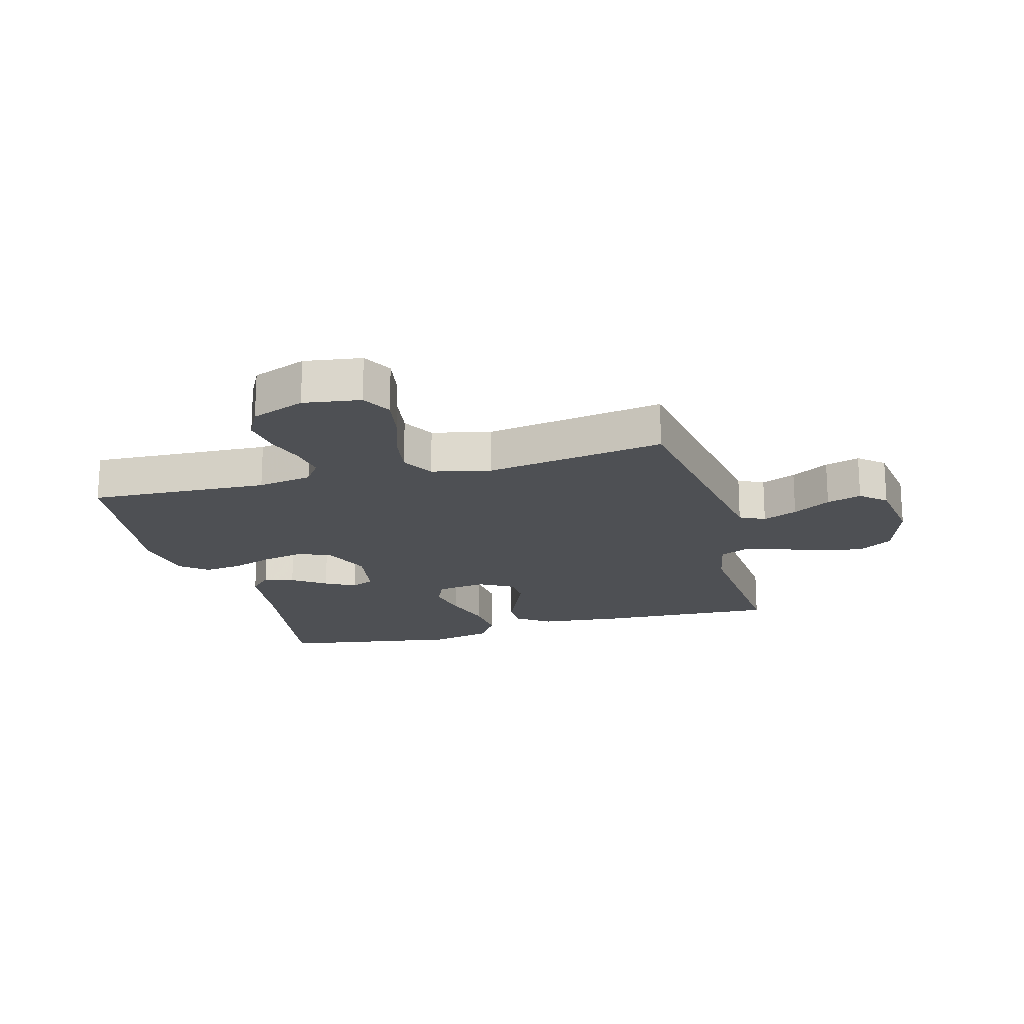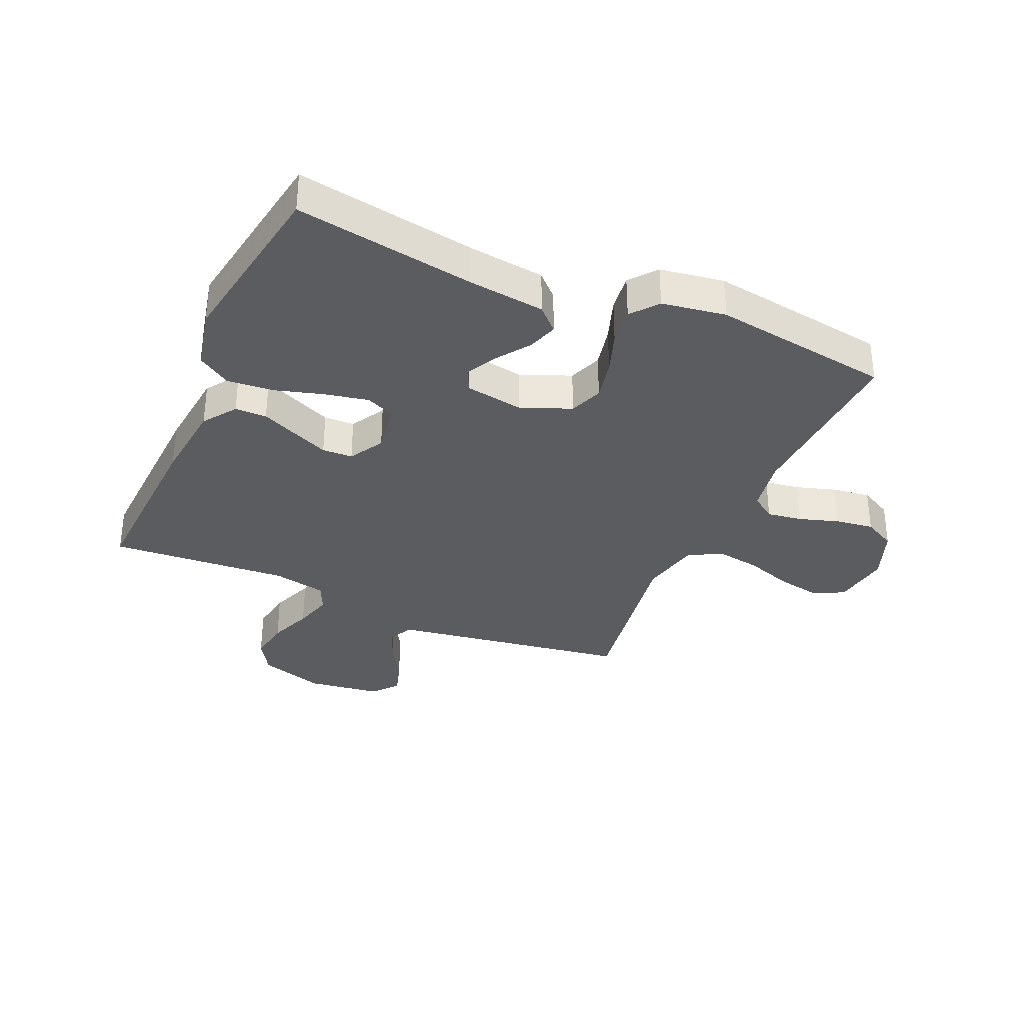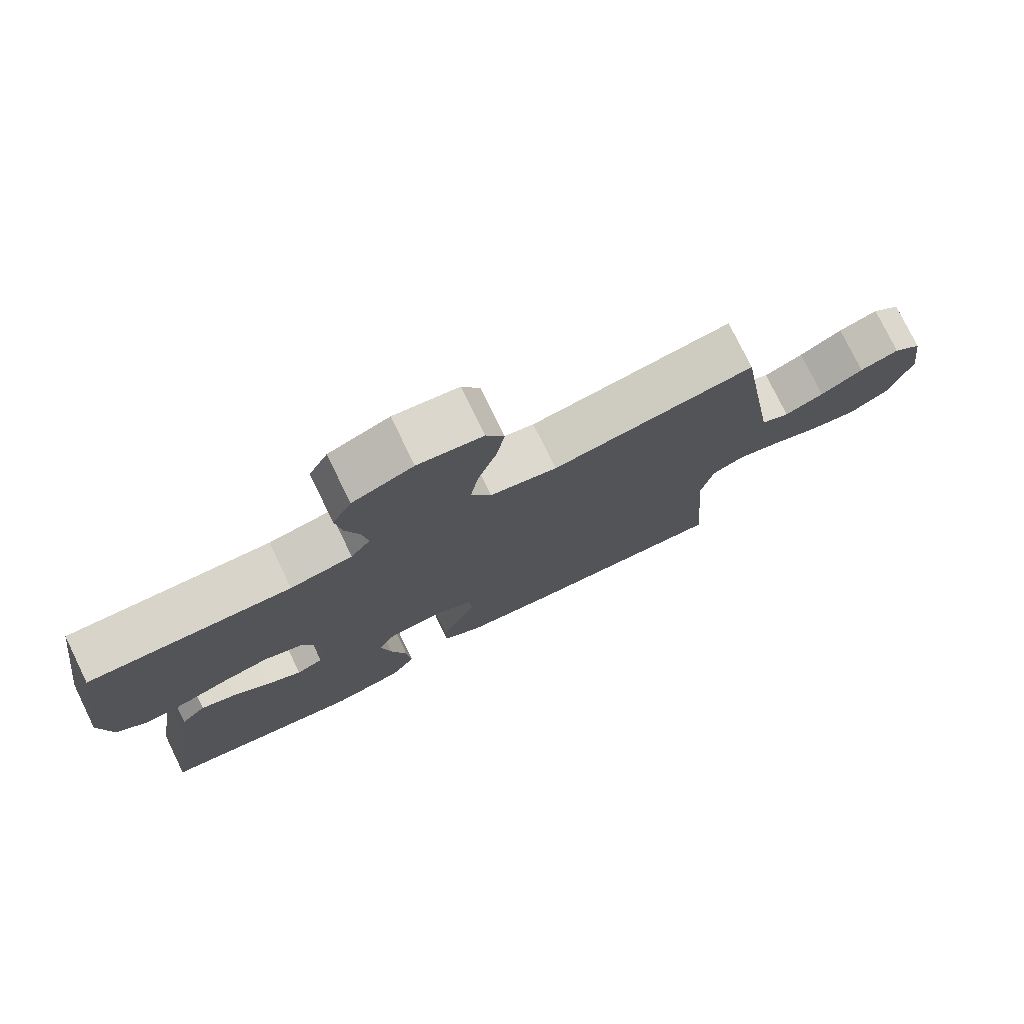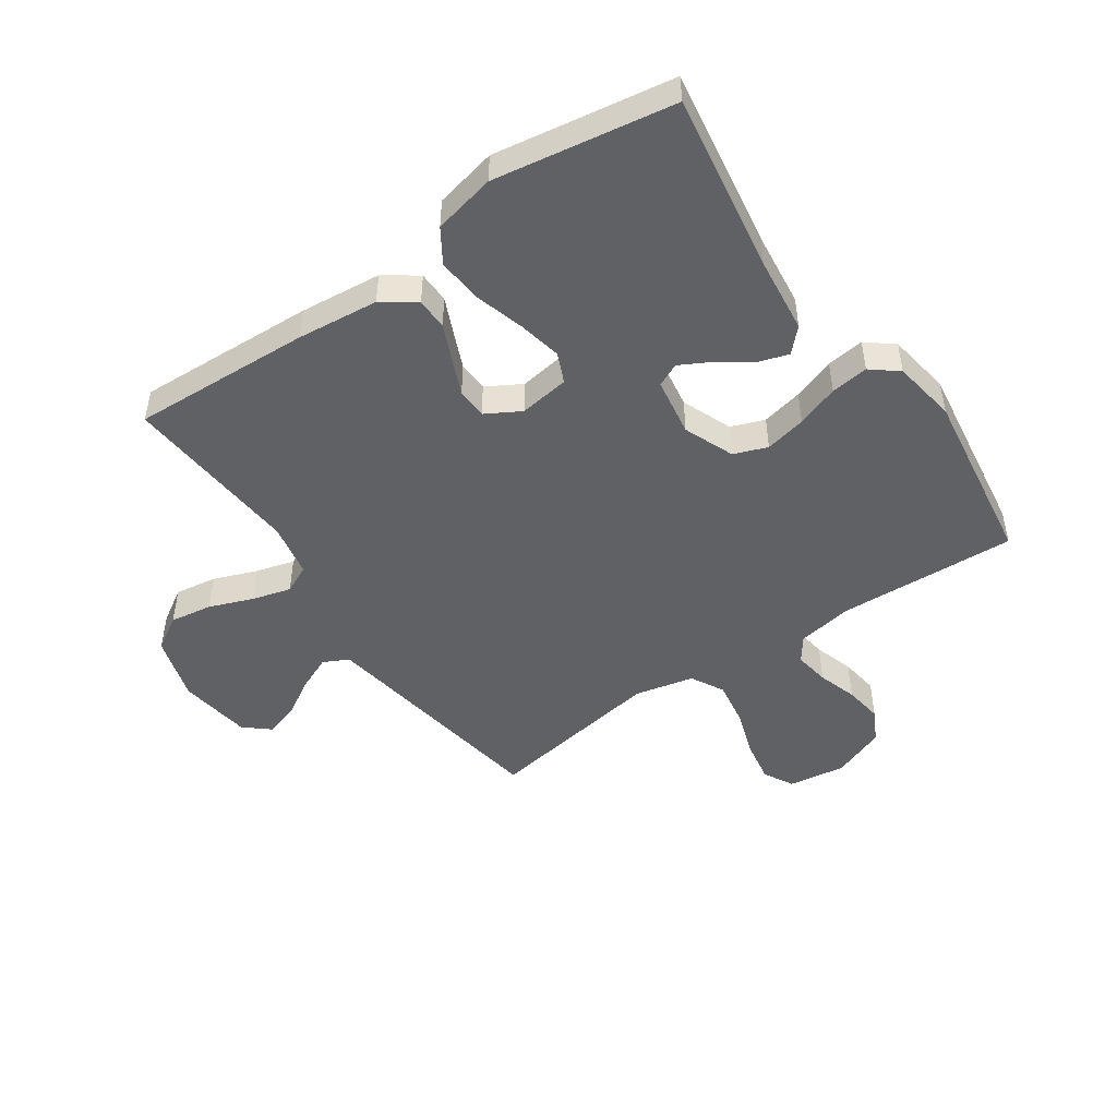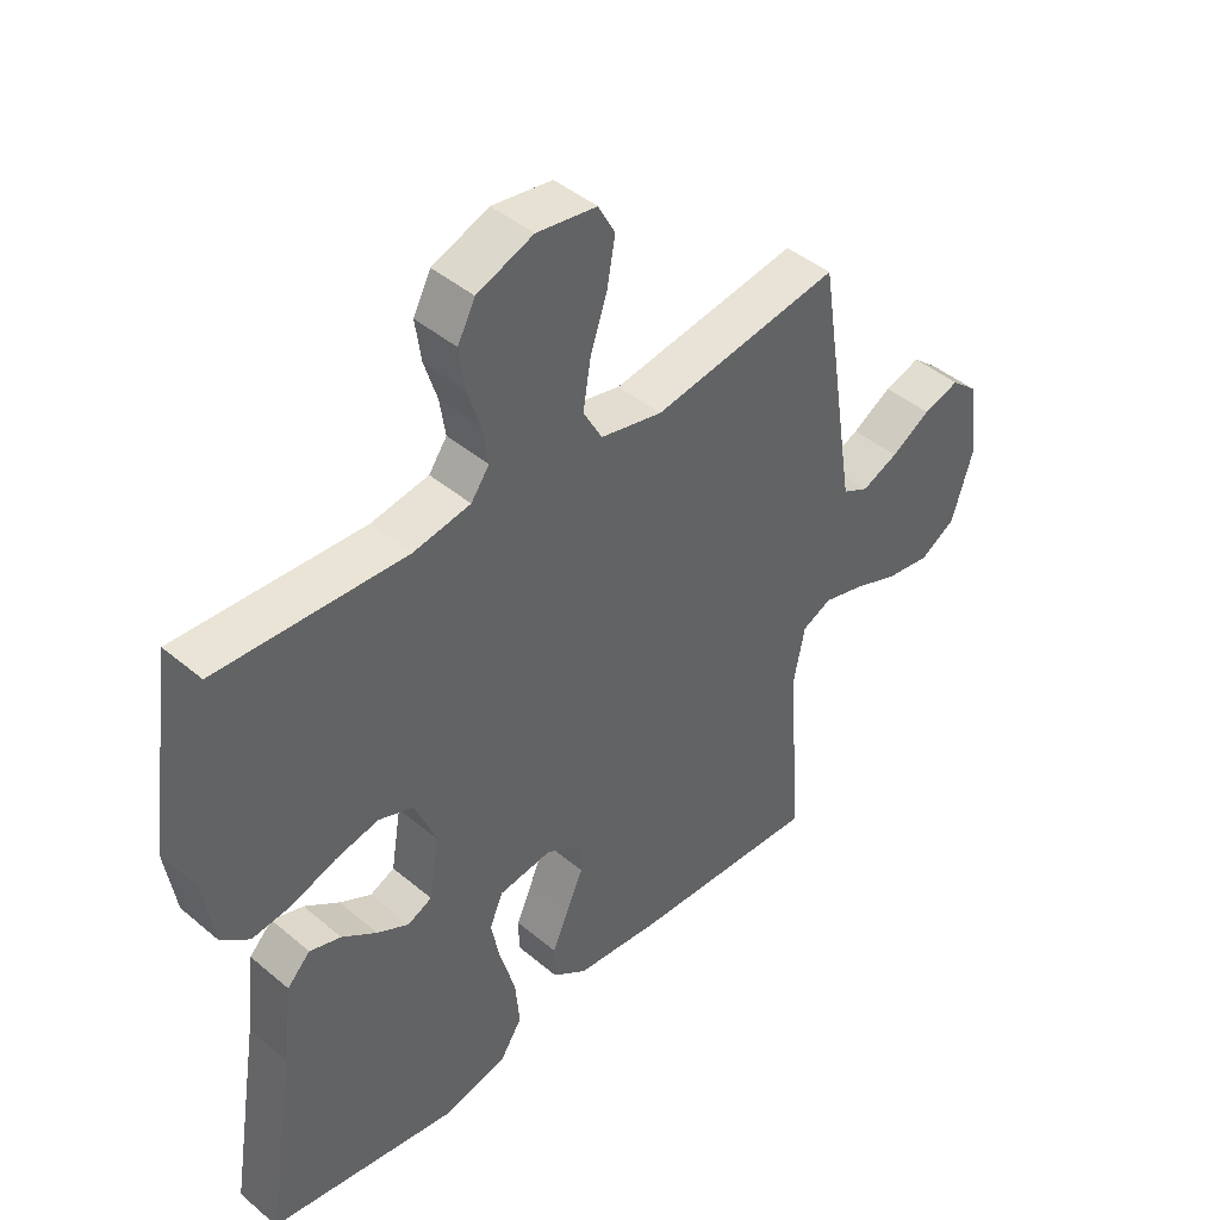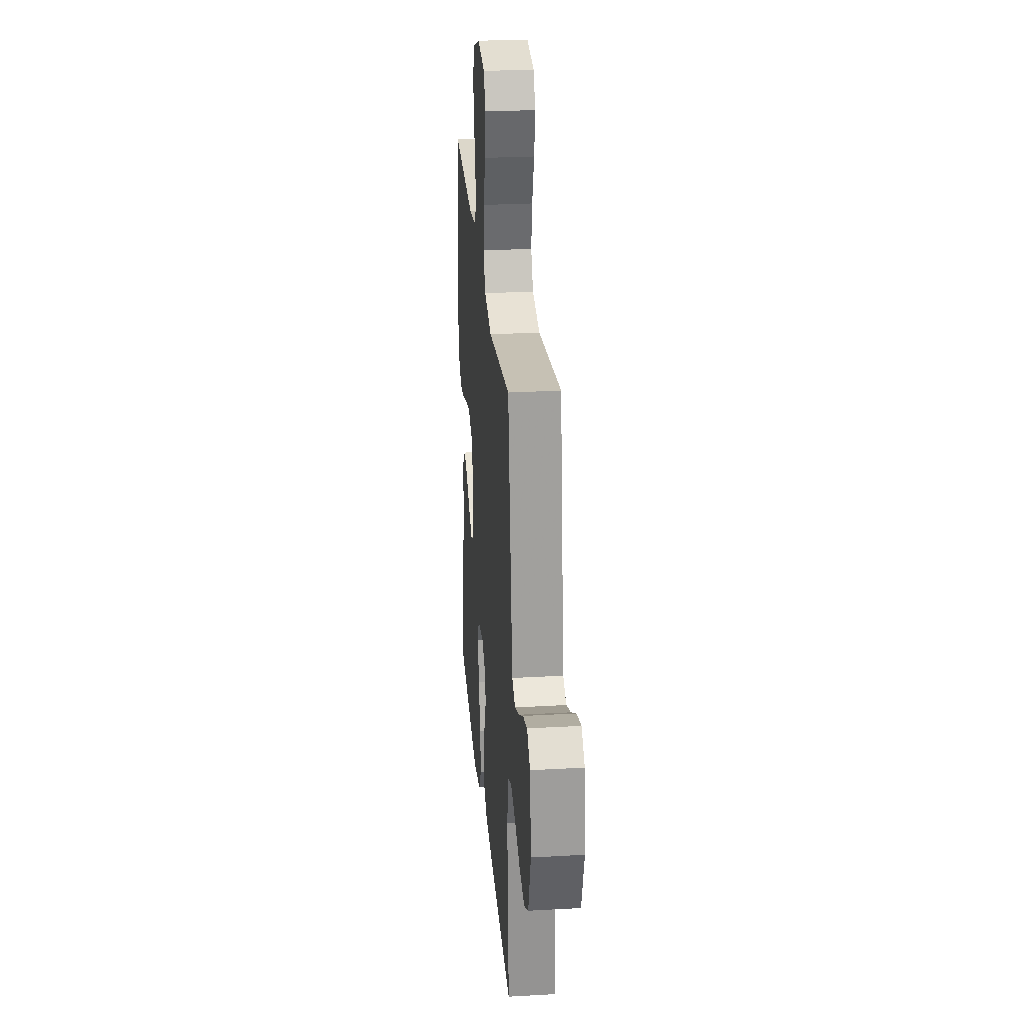
<metadata>
{"format":"obj","ext":"obj","renderer":"f3d","projection":"perspective","resolution":1024,"background":"white","views":[{"elev":-18.9,"azim":15.3,"up":"+Y"},{"elev":-34.0,"azim":-113.9,"up":"+Y"},{"elev":77.2,"azim":-26.0,"up":"+Z"},{"elev":-48.0,"azim":-145.4,"up":"+Y"},{"elev":43.7,"azim":-45.3,"up":"+Z"},{"elev":27.8,"azim":85.1,"up":"+Z"}]}
</metadata>
<code>
v 0.5 0.07 0.5
v 0.547 0.07 0.2
v 0.563 0.07 0.099
v 0.605 0.07 0.078
v 0.663 0.07 0.103
v 0.726 0.07 0.141
v 0.784 0.07 0.159
v 0.826 0.07 0.123
v 0.843 0.07 0
v 0.809 0.07 -0.11
v 0.752 0.07 -0.145
v 0.681 0.07 -0.134
v 0.608 0.07 -0.106
v 0.543 0.07 -0.088
v 0.496 0.07 -0.11
v 0.478 0.07 -0.2
v 0.5 0.07 -0.5
v 0.2 0.07 -0.486
v 0.063 0.07 -0.472
v 0.008 0.07 -0.433
v 0.007 0.07 -0.38
v 0.034 0.07 -0.319
v 0.06 0.07 -0.259
v 0.058 0.07 -0.208
v 0 0.07 -0.175
v -0.084 0.07 -0.187
v -0.106 0.07 -0.237
v -0.091 0.07 -0.31
v -0.067 0.07 -0.392
v -0.06 0.07 -0.469
v -0.096 0.07 -0.525
v -0.2 0.07 -0.548
v -0.5 0.07 -0.5
v -0.452 0.07 -0.2
v -0.437 0.07 -0.072
v -0.4 0.07 -0.034
v -0.35 0.07 -0.05
v -0.294 0.07 -0.089
v -0.243 0.07 -0.116
v -0.204 0.07 -0.098
v -0.188 0.07 0
v -0.222 0.07 0.084
v -0.278 0.07 0.105
v -0.347 0.07 0.09
v -0.418 0.07 0.065
v -0.481 0.07 0.057
v -0.526 0.07 0.093
v -0.543 0.07 0.2
v -0.5 0.07 0.5
v -0.2 0.07 0.486
v -0.108 0.07 0.502
v -0.079 0.07 0.543
v -0.088 0.07 0.602
v -0.109 0.07 0.668
v -0.118 0.07 0.733
v -0.09 0.07 0.787
v 0 0.07 0.822
v 0.096 0.07 0.808
v 0.123 0.07 0.758
v 0.11 0.07 0.685
v 0.083 0.07 0.604
v 0.071 0.07 0.529
v 0.101 0.07 0.474
v 0.2 0.07 0.452
v 0.5 0 0.5
v 0.547 0 0.2
v 0.563 0 0.099
v 0.605 0 0.078
v 0.663 0 0.103
v 0.726 0 0.141
v 0.784 0 0.159
v 0.826 0 0.123
v 0.843 0 0
v 0.809 0 -0.11
v 0.752 0 -0.145
v 0.681 0 -0.134
v 0.608 0 -0.106
v 0.543 0 -0.088
v 0.496 0 -0.11
v 0.478 0 -0.2
v 0.5 0 -0.5
v 0.2 0 -0.486
v 0.063 0 -0.472
v 0.008 0 -0.433
v 0.007 0 -0.38
v 0.034 0 -0.319
v 0.06 0 -0.259
v 0.058 0 -0.208
v 0 0 -0.175
v -0.084 0 -0.187
v -0.106 0 -0.237
v -0.091 0 -0.31
v -0.067 0 -0.392
v -0.06 0 -0.469
v -0.096 0 -0.525
v -0.2 0 -0.548
v -0.5 0 -0.5
v -0.452 0 -0.2
v -0.437 0 -0.072
v -0.4 0 -0.034
v -0.35 0 -0.05
v -0.294 0 -0.089
v -0.243 0 -0.116
v -0.204 0 -0.098
v -0.188 0 0
v -0.222 0 0.084
v -0.278 0 0.105
v -0.347 0 0.09
v -0.418 0 0.065
v -0.481 0 0.057
v -0.526 0 0.093
v -0.543 0 0.2
v -0.5 0 0.5
v -0.2 0 0.486
v -0.108 0 0.502
v -0.079 0 0.543
v -0.088 0 0.602
v -0.109 0 0.668
v -0.118 0 0.733
v -0.09 0 0.787
v 0 0 0.822
v 0.096 0 0.808
v 0.123 0 0.758
v 0.11 0 0.685
v 0.083 0 0.604
v 0.071 0 0.529
v 0.101 0 0.474
v 0.2 0 0.452
f 58 59 60 61
f 58 61 62
f 57 58 62
f 56 57 62
f 53 54 55 56
f 52 53 56 62
f 51 52 62 63
f 47 48 49 50
f 44 45 46 47
f 43 44 47 50
f 42 43 50 51
f 35 36 37 38
f 34 35 38 39
f 33 34 39
f 32 33 39 40
f 28 29 30 31
f 27 28 31 32
f 19 20 21 22
f 19 22 23
f 16 17 18 19
f 15 16 19 23
f 14 15 23 24
f 10 11 12 13
f 10 13 14
f 9 10 14
f 5 6 7 8
f 4 5 8 9
f 64 1 2
f 64 2 3
f 63 64 3
f 41 42 51 63
f 41 63 3
f 27 32 40 41
f 26 27 41
f 25 26 41 3
f 24 25 3 4
f 4 9 14 24
f 125 124 123 122
f 126 125 122
f 126 122 121
f 126 121 120
f 120 119 118 117
f 126 120 117 116
f 127 126 116 115
f 114 113 112 111
f 111 110 109 108
f 114 111 108 107
f 115 114 107 106
f 102 101 100 99
f 103 102 99 98
f 103 98 97
f 104 103 97 96
f 95 94 93 92
f 96 95 92 91
f 86 85 84 83
f 87 86 83
f 83 82 81 80
f 87 83 80 79
f 88 87 79 78
f 77 76 75 74
f 78 77 74
f 78 74 73
f 72 71 70 69
f 73 72 69 68
f 66 65 128
f 67 66 128
f 67 128 127
f 127 115 106 105
f 67 127 105
f 105 104 96 91
f 105 91 90
f 67 105 90 89
f 68 67 89 88
f 88 78 73 68
f 1 65 66 2
f 2 66 67 3
f 3 67 68 4
f 4 68 69 5
f 5 69 70 6
f 6 70 71 7
f 7 71 72 8
f 8 72 73 9
f 9 73 74 10
f 10 74 75 11
f 11 75 76 12
f 12 76 77 13
f 13 77 78 14
f 14 78 79 15
f 15 79 80 16
f 16 80 81 17
f 17 81 82 18
f 18 82 83 19
f 19 83 84 20
f 20 84 85 21
f 21 85 86 22
f 22 86 87 23
f 23 87 88 24
f 24 88 89 25
f 25 89 90 26
f 26 90 91 27
f 27 91 92 28
f 28 92 93 29
f 29 93 94 30
f 30 94 95 31
f 31 95 96 32
f 32 96 97 33
f 33 97 98 34
f 34 98 99 35
f 35 99 100 36
f 36 100 101 37
f 37 101 102 38
f 38 102 103 39
f 39 103 104 40
f 40 104 105 41
f 41 105 106 42
f 42 106 107 43
f 43 107 108 44
f 44 108 109 45
f 45 109 110 46
f 46 110 111 47
f 47 111 112 48
f 48 112 113 49
f 49 113 114 50
f 50 114 115 51
f 51 115 116 52
f 52 116 117 53
f 53 117 118 54
f 54 118 119 55
f 55 119 120 56
f 56 120 121 57
f 57 121 122 58
f 58 122 123 59
f 59 123 124 60
f 60 124 125 61
f 61 125 126 62
f 62 126 127 63
f 63 127 128 64
f 64 128 65 1

</code>
